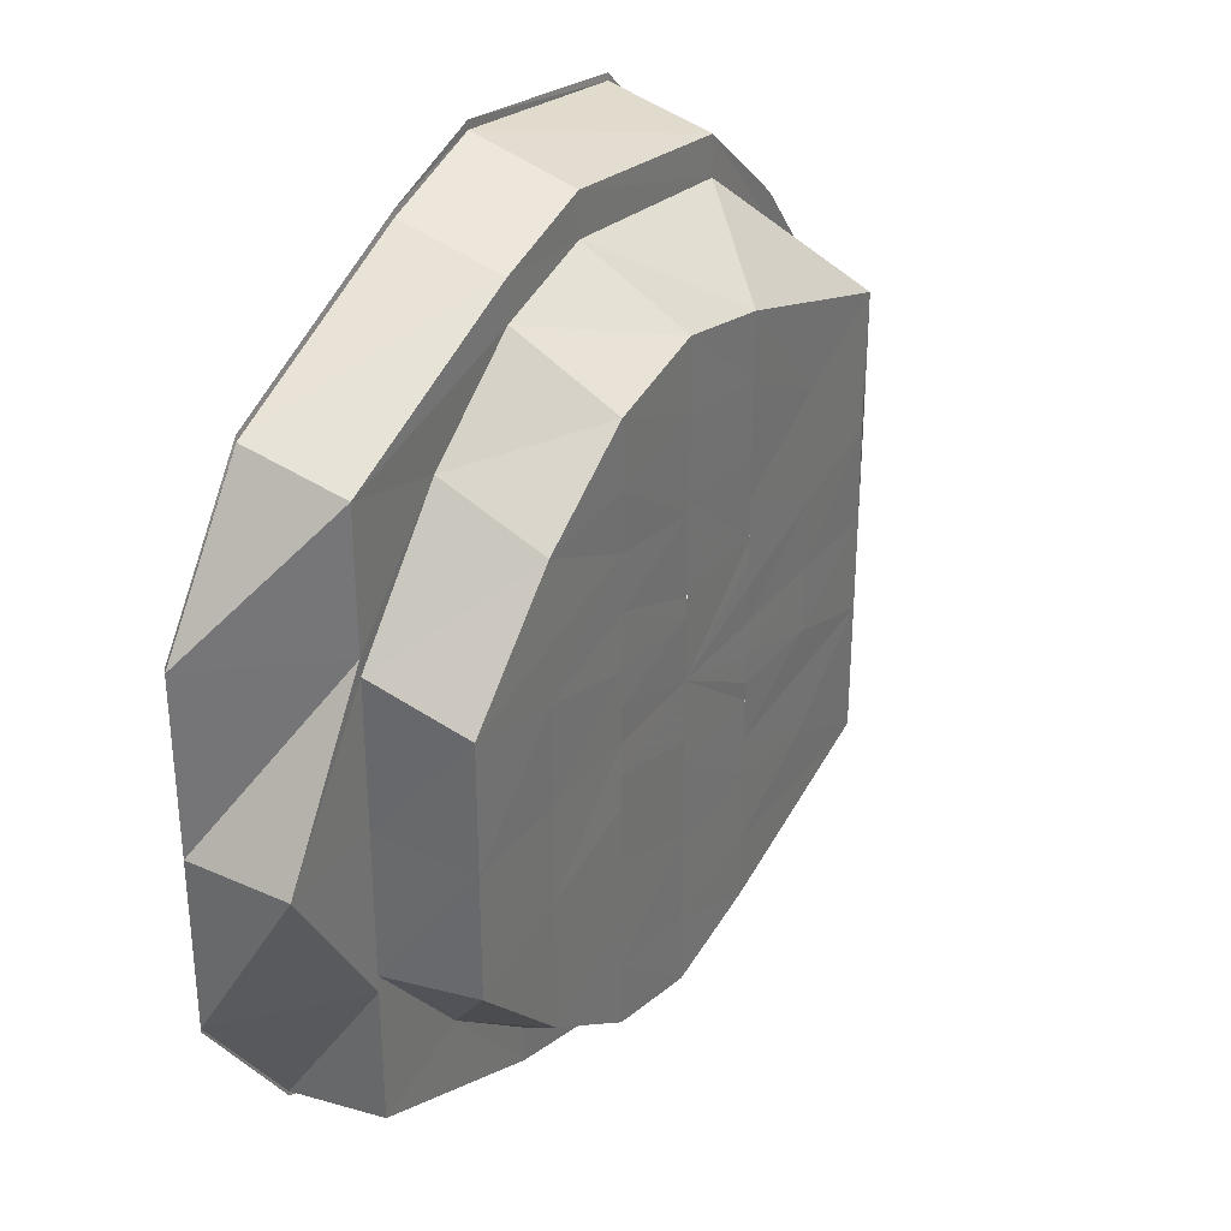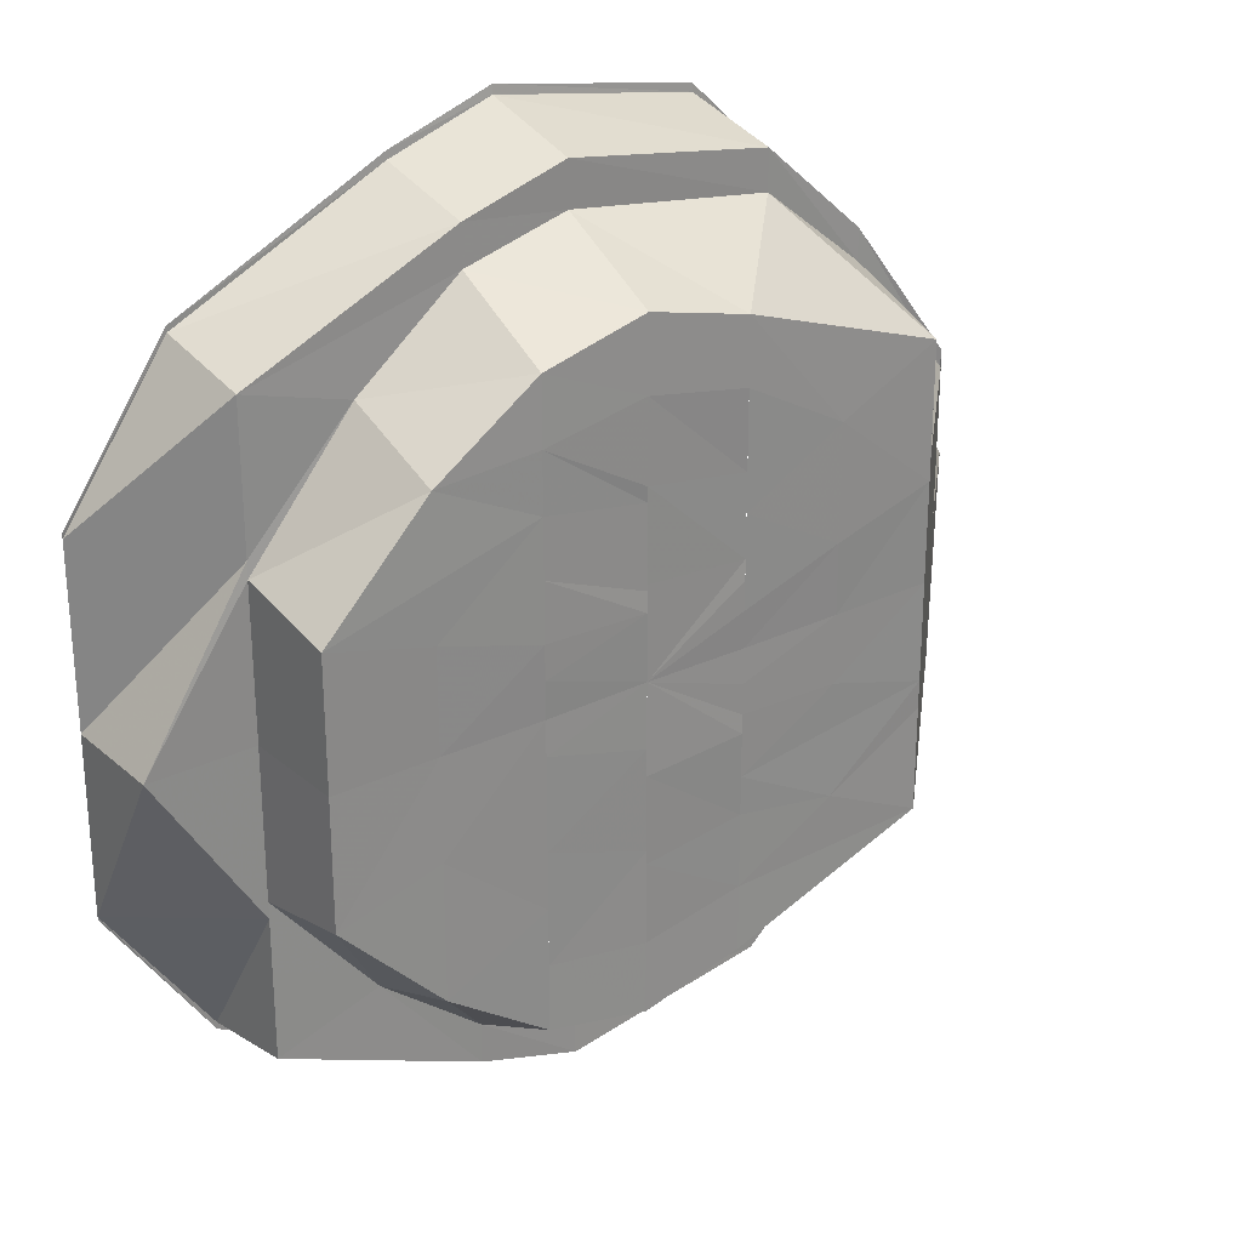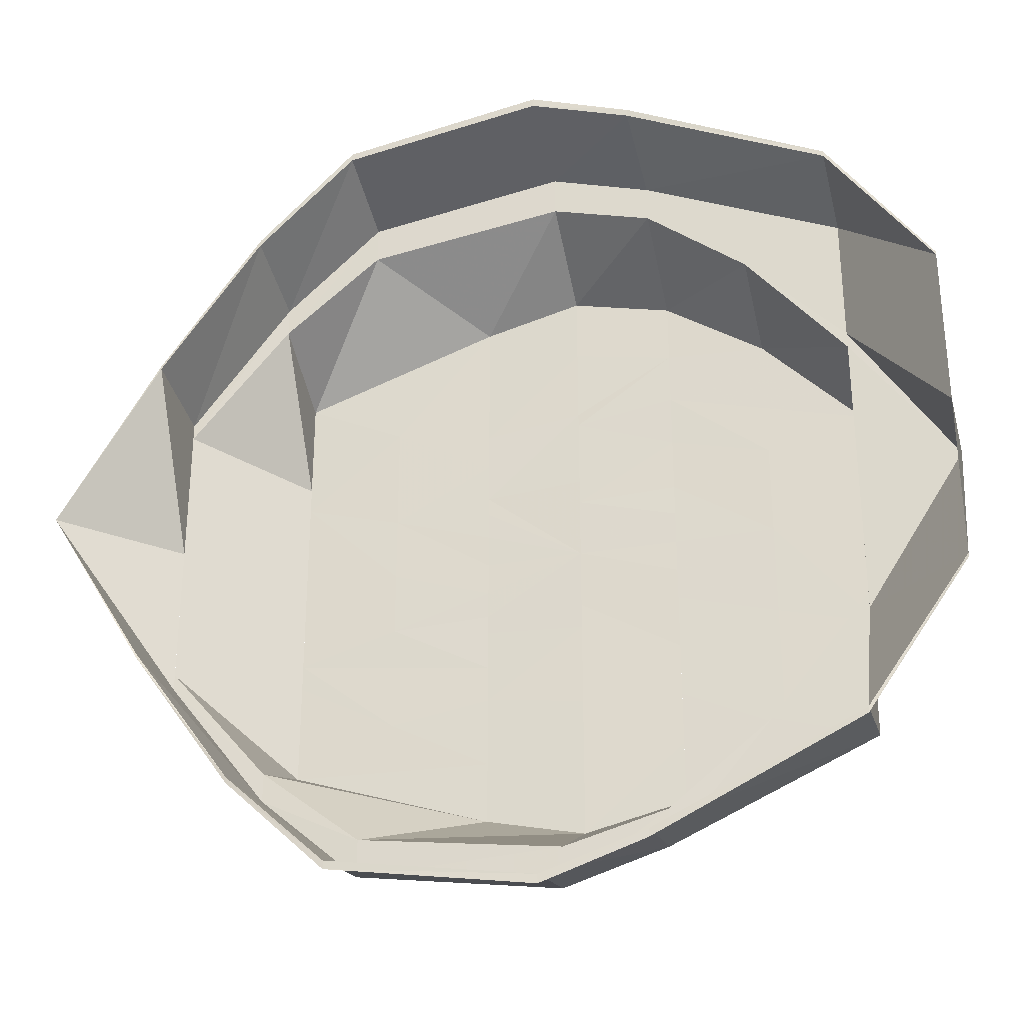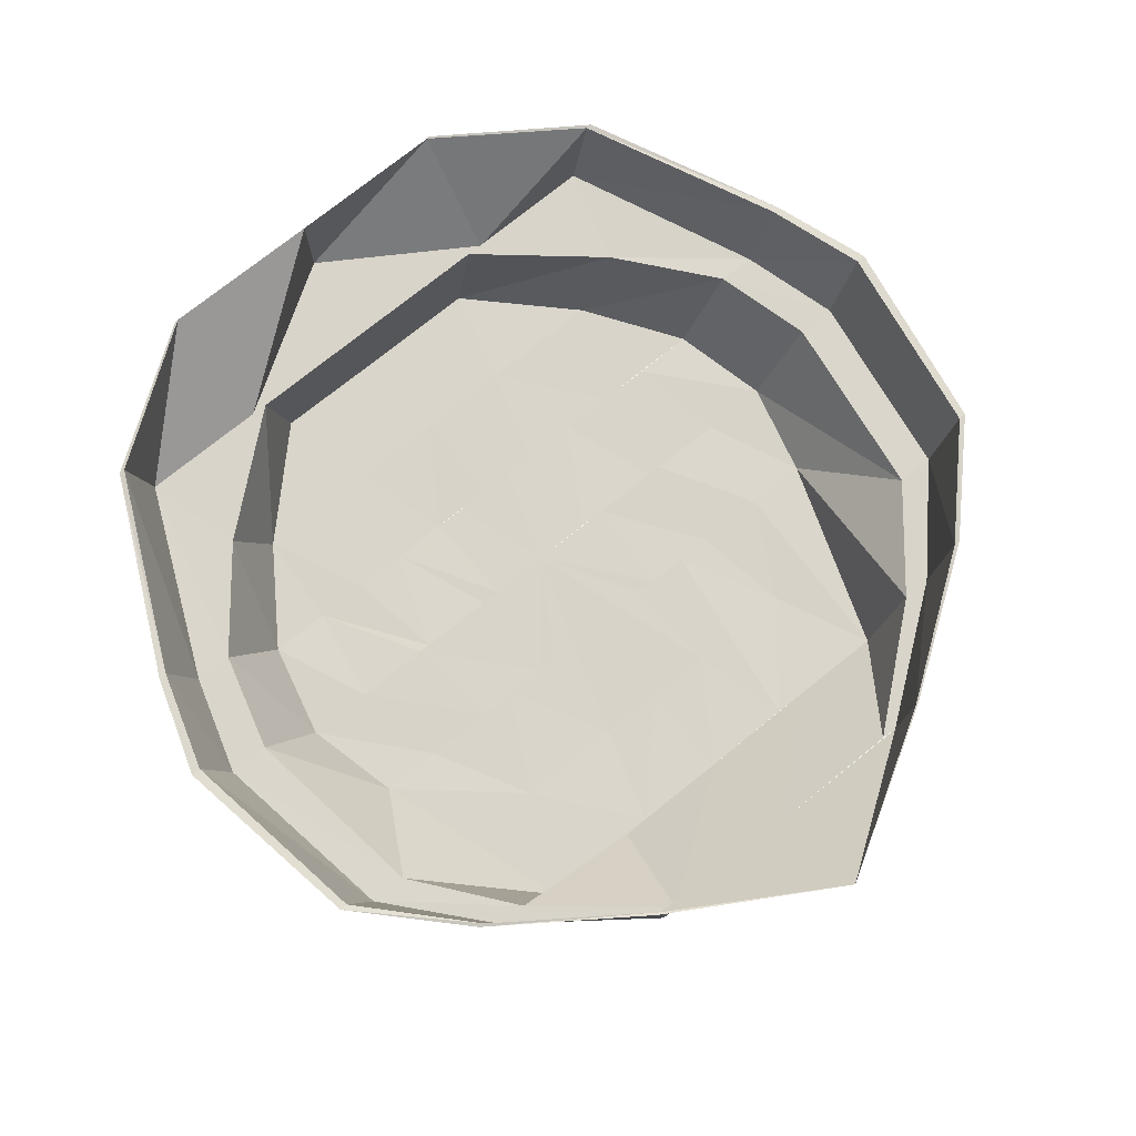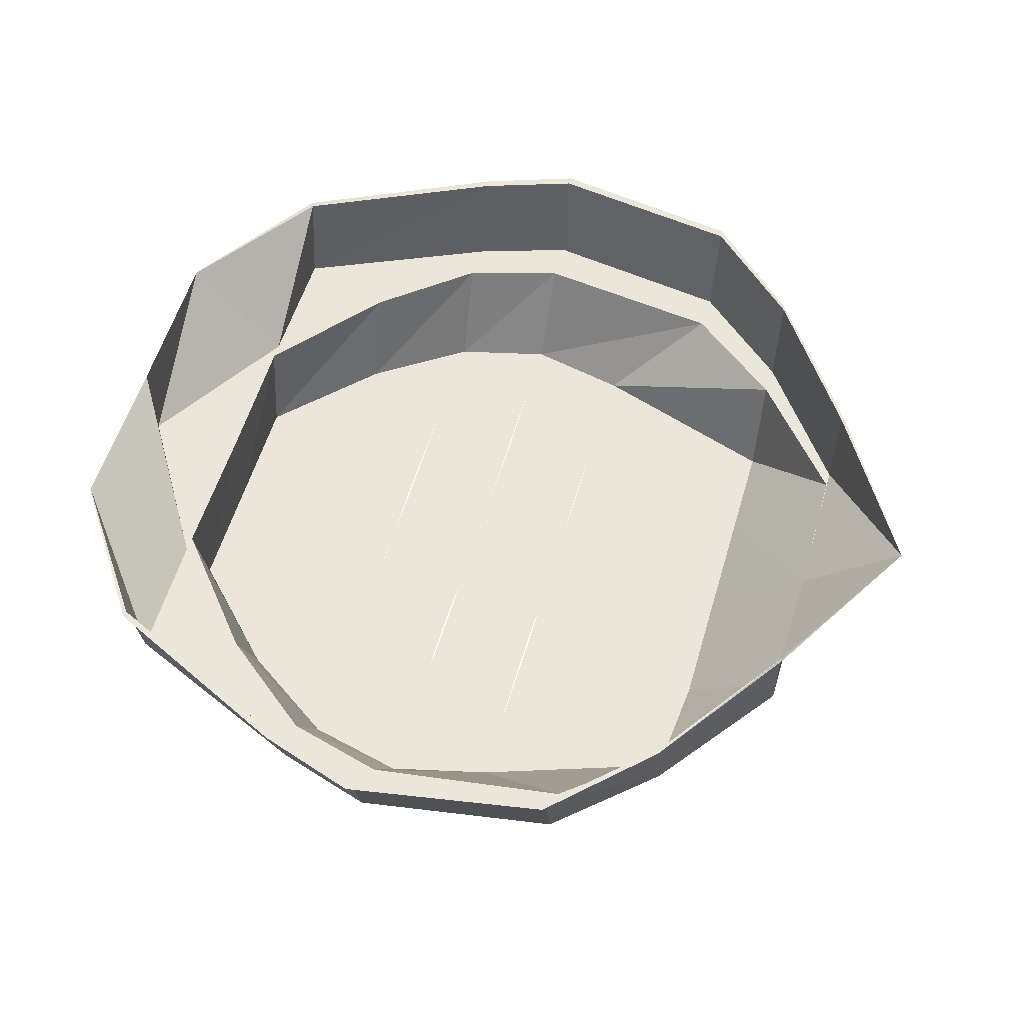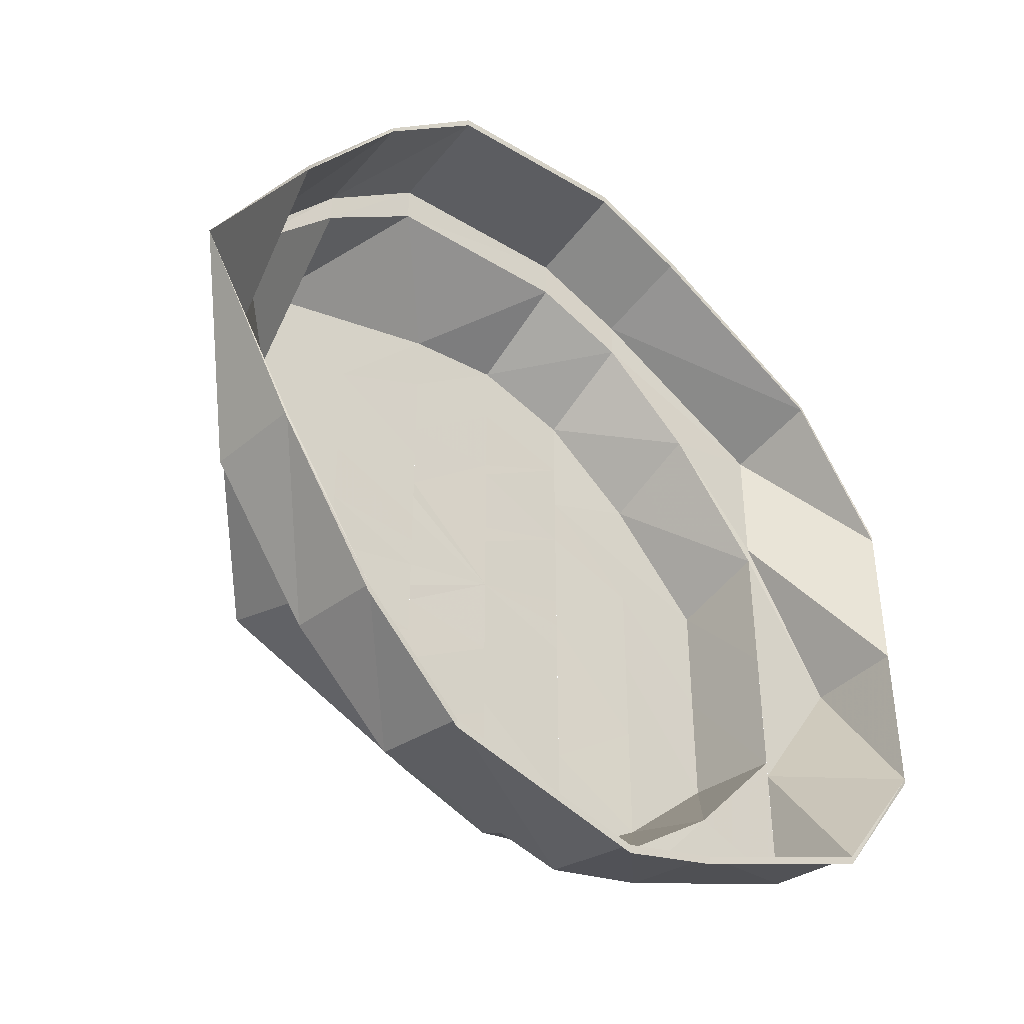
<metadata>
{"format":"obj","ext":"obj","renderer":"f3d","projection":"perspective","resolution":1024,"background":"white","views":[{"elev":33.2,"azim":-58.3,"up":"+Z"},{"elev":26.7,"azim":-37.4,"up":"+Z"},{"elev":-30.7,"azim":-165.6,"up":"+Z"},{"elev":74.8,"azim":51.1,"up":"+Y"},{"elev":56.1,"azim":16.2,"up":"+Y"},{"elev":-43.0,"azim":138.6,"up":"+Z"}]}
</metadata>
<code>
o 29784
v 2224 1876 16.29
v 2223 1876 16.29
v 2224 1876 16.29
v 2224 1876 16.28
v 2224 1876 16.29
v 2224 1876 16.28
v 2224 1876 16.27
v 2224 1876 16.28
v 2224 1876 16.26
v 2224 1876 16.28
v 2224 1876 16.28
v 2224 1876 16.28
v 2224 1876 16.28
v 2224 1876 16.26
v 2224 1876 16.26
v 2224 1876 16.26
v 2224 1876 16.24
v 2224 1876 16.24
v 2224 1876 16.26
v 2224 1876 16.23
v 2224 1876 16.26
v 2224 1876 16.28
v 2224 1876 16.28
v 2224 1876 16.27
v 2224 1876 16.23
v 2224 1876 16.24
v 2224 1876 16.21
v 2224 1876 16.22
v 2224 1876 16.2
v 2224 1876 16.21
v 2224 1876 16.22
v 2224 1876 16.23
v 2224 1876 16.21
v 2224 1876 16.22
v 2224 1876 16.23
v 2224 1876 16.21
v 2224 1876 16.22
v 2224 1876 16.22
v 2224 1876 16.23
v 2224 1876 16.22
v 2224 1876 16.24
v 2224 1876 16.23
v 2224 1876 16.24
v 2224 1876 16.23
v 2224 1876 16.23
v 2224 1876 16.24
v 2224 1876 16.24
v 2224 1876 16.26
v 2224 1876 16.23
v 2224 1876 16.24
v 2224 1876 16.24
v 2224 1876 16.22
v 2224 1876 16.24
v 2224 1876 16.21
v 2223 1876 16.22
v 2224 1876 16.23
v 2223 1876 16.23
v 2224 1876 16.24
v 2223 1876 16.24
v 2223 1876 16.22
v 2224 1876 16.21
v 2223 1876 16.24
v 2224 1876 16.2
v 2224 1876 16.2
v 2223 1876 16.21
v 2223 1876 16.22
v 2223 1876 16.23
v 2223 1876 16.22
v 2223 1876 16.23
v 2223 1876 16.23
v 2223 1876 16.22
v 2223 1876 16.21
v 2223 1876 16.22
v 2223 1876 16.24
v 2223 1876 16.24
v 2223 1876 16.24
v 2223 1876 16.21
v 2223 1876 16.2
v 2223 1876 16.23
v 2223 1876 16.22
v 2223 1876 16.2
v 2223 1876 16.24
v 2223 1876 16.23
v 2223 1876 16.25
v 2224 1876 16.2
v 2224 1876 16.2
v 2223 1876 16.2
v 2224 1876 16.2
v 2224 1876 16.21
v 2223 1876 16.21
v 2223 1876 16.2
v 2224 1876 16.2
v 2224 1876 16.21
v 2224 1876 16.23
v 2224 1876 16.23
v 2224 1876 16.21
v 2224 1876 16.24
v 2224 1876 16.23
v 2224 1876 16.21
v 2224 1876 16.22
v 2224 1876 16.23
v 2224 1876 16.23
v 2223 1876 16.21
v 2223 1876 16.21
v 2223 1876 16.23
v 2223 1876 16.23
v 2223 1876 16.23
v 2223 1876 16.24
v 2223 1876 16.24
v 2223 1876 16.24
v 2223 1876 16.26
v 2223 1876 16.24
v 2223 1876 16.26
v 2223 1876 16.24
v 2223 1876 16.23
v 2223 1876 16.24
v 2223 1876 16.24
v 2223 1876 16.23
v 2223 1876 16.26
v 2223 1876 16.27
v 2223 1876 16.26
v 2223 1876 16.26
v 2223 1876 16.24
v 2223 1876 16.26
v 2223 1876 16.26
v 2223 1876 16.27
v 2223 1876 16.28
v 2223 1876 16.26
v 2223 1876 16.27
v 2223 1876 16.27
v 2223 1876 16.28
v 2223 1876 16.28
v 2223 1876 16.27
v 2223 1876 16.27
v 2223 1876 16.27
v 2224 1876 16.28
v 2223 1876 16.26
v 2224 1876 16.27
v 2224 1876 16.28
v 2223 1876 16.28
v 2224 1876 16.27
v 2224 1876 16.27
v 2224 1876 16.26
v 2224 1876 16.26
v 2224 1876 16.25
v 2224 1876 16.26
v 2224 1876 16.25
v 2224 1876 16.25
v 2224 1876 16.25
v 2223 1876 16.27
v 2223 1876 16.26
v 2223 1876 16.26
v 2224 1876 16.25
v 2224 1876 16.25
v 2223 1876 16.25
v 2223 1876 16.26
v 2223 1876 16.26
v 2223 1876 16.24
v 2223 1876 16.25
v 2224 1876 16.24
v 2224 1876 16.24
v 2224 1876 16.24
v 2224 1876 16.25
v 2224 1876 16.25
v 2224 1876 16.26
v 2224 1876 16.26
v 2224 1876 16.27
v 2224 1876 16.28
v 2224 1876 16.27
v 2224 1876 16.26
v 2224 1876 16.26
v 2224 1876 16.27
v 2224 1876 16.28
v 2224 1876 16.29
v 2223 1876 16.28
v 2223 1876 16.28
v 2223 1876 16.28
v 2223 1876 16.26
v 2223 1876 16.28
v 2223 1876 16.26
v 2223 1876 16.28
v 2223 1876 16.27
f 1 2 3
f 4 1 3
f 5 1 4
f 4 3 6
f 7 4 8
f 9 10 7
f 11 5 10
f 12 5 13
f 14 11 12
f 15 11 16
f 17 15 16
f 17 16 18
f 18 16 19
f 20 17 18
f 21 22 19
f 22 23 24
f 25 26 20
f 27 25 28
f 29 27 30
f 31 20 32
f 33 28 31
f 34 35 31
f 36 34 33
f 31 32 37
f 33 31 38
f 38 31 37
f 37 32 39
f 32 18 39
f 38 37 40
f 39 18 41
f 37 39 42
f 40 37 42
f 42 39 43
f 42 43 44
f 40 42 45
f 45 42 44
f 44 43 46
f 43 41 46
f 44 46 47
f 18 48 41
f 49 40 45
f 49 45 50
f 50 45 51
f 52 40 49
f 52 38 40
f 50 51 53
f 51 47 53
f 54 38 52
f 54 33 38
f 55 54 52
f 55 52 56
f 57 55 56
f 57 56 58
f 59 57 58
f 59 58 53
f 60 54 55
f 61 33 54
f 60 61 54
f 61 30 33
f 62 59 53
f 63 30 61
f 63 64 30
f 65 61 60
f 65 63 61
f 66 65 60
f 66 60 67
f 68 65 66
f 69 68 66
f 70 71 69
f 68 72 65
f 72 63 65
f 73 72 68
f 69 66 74
f 74 66 67
f 74 67 75
f 62 74 75
f 76 69 74
f 76 74 62
f 77 78 73
f 79 73 80
f 73 81 72
f 82 83 76
f 84 76 62
f 81 85 72
f 72 85 63
f 85 64 63
f 81 86 85
f 87 86 81
f 86 88 85
f 85 88 64
f 88 89 64
f 90 87 91
f 92 89 93
f 93 94 95
f 89 94 96
f 94 97 98
f 99 96 100
f 100 101 102
f 103 87 104
f 105 103 104
f 106 103 105
f 105 104 107
f 107 104 73
f 108 105 107
f 109 105 108
f 108 107 110
f 111 108 112
f 113 109 114
f 110 115 116
f 117 115 118
f 119 110 117
f 120 121 119
f 122 123 121
f 124 109 125
f 126 124 125
f 127 128 126
f 129 125 121
f 126 125 129
f 129 121 130
f 131 126 129
f 132 133 131
f 134 129 130
f 131 129 134
f 134 130 135
f 136 131 134
f 135 130 137
f 138 134 135
f 136 134 138
f 139 131 136
f 139 140 131
f 141 136 138
f 142 139 136
f 142 136 141
f 141 138 143
f 143 138 144
f 138 135 144
f 143 144 145
f 144 135 146
f 145 144 147
f 135 137 146
f 145 147 53
f 148 145 53
f 149 148 53
f 150 151 137
f 146 137 152
f 146 152 153
f 153 152 154
f 137 155 152
f 151 82 155
f 137 156 155
f 157 158 156
f 152 84 154
f 152 155 84
f 155 76 84
f 155 116 76
f 154 84 159
f 154 159 53
f 159 62 53
f 47 160 53
f 47 46 160
f 160 161 53
f 161 149 53
f 46 162 160
f 160 162 161
f 46 41 162
f 41 163 162
f 162 164 161
f 161 164 149
f 162 163 164
f 164 165 149
f 163 166 164
f 164 166 165
f 166 141 165
f 166 142 141
f 163 167 166
f 167 142 166
f 167 168 142
f 168 139 142
f 169 168 167
f 170 169 167
f 41 48 170
f 48 169 170
f 48 24 169
f 171 172 48
f 172 173 169
f 169 6 168
f 6 174 168
f 168 174 139
f 6 3 174
f 174 140 139
f 3 175 174
f 174 175 140
f 3 2 175
f 175 176 140
f 2 177 175
f 175 177 176
f 177 178 176
f 179 178 180
f 181 176 182

</code>
